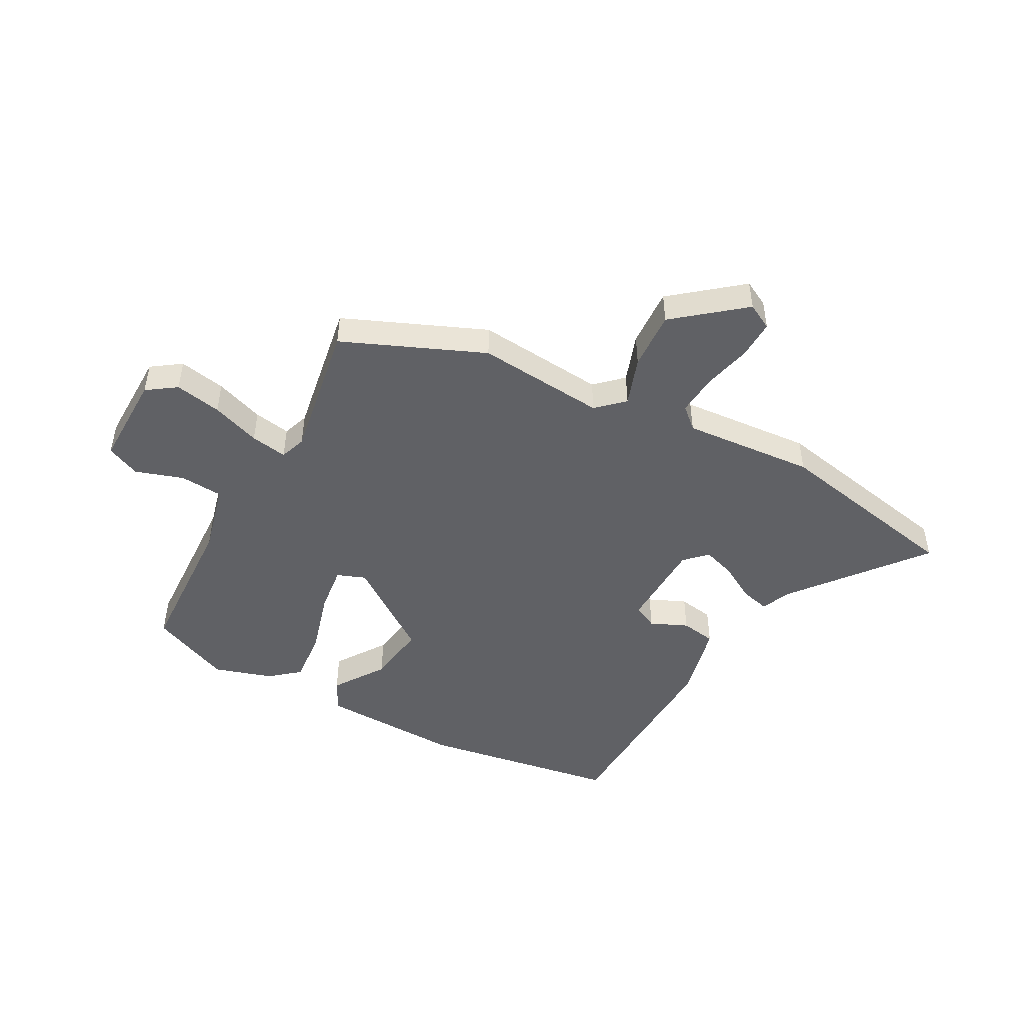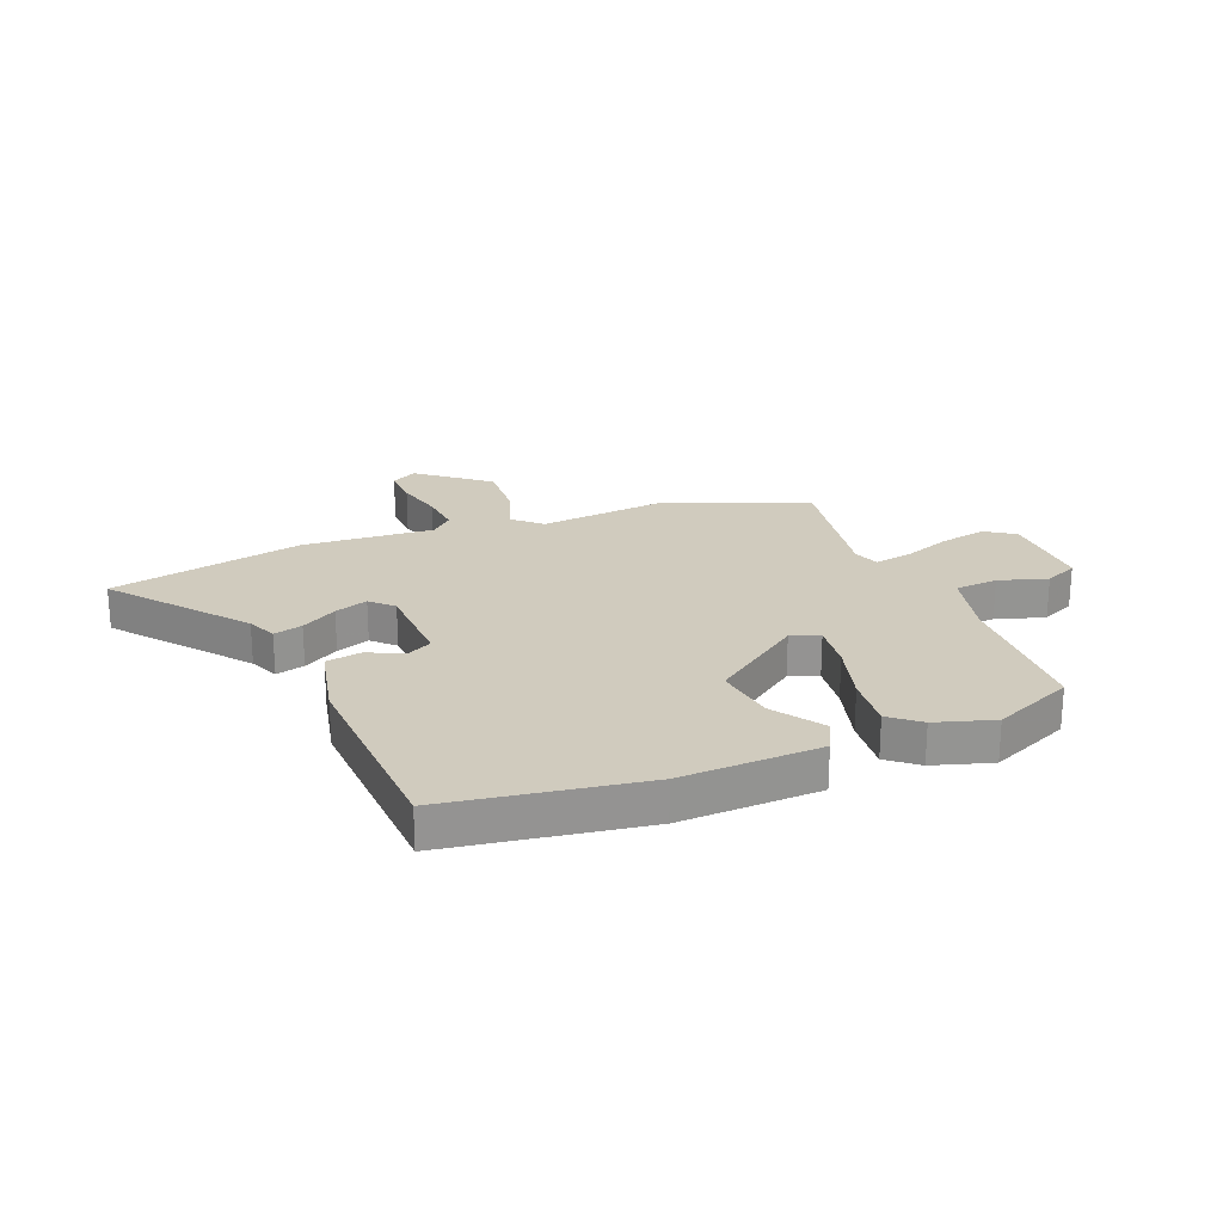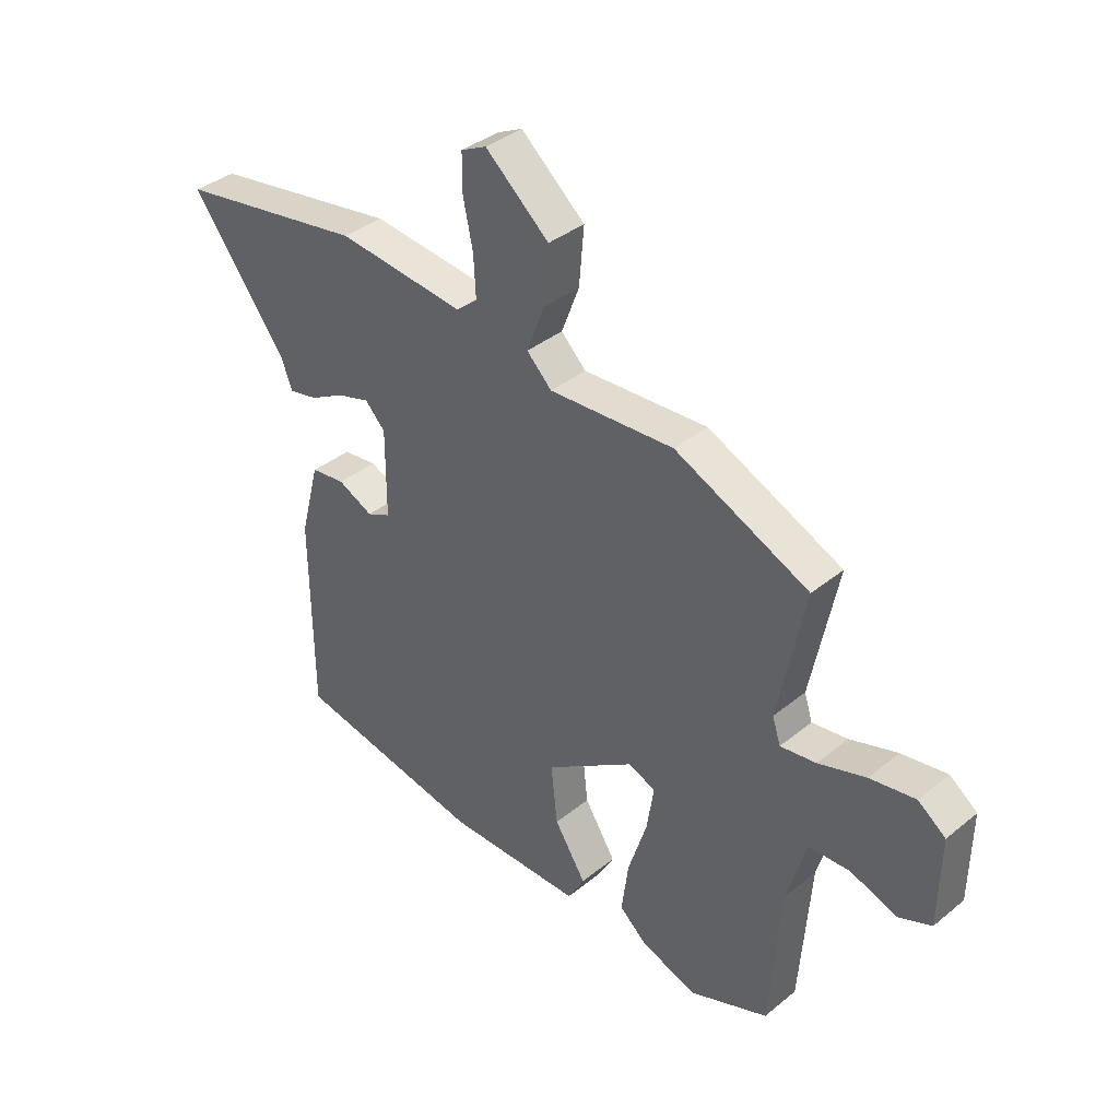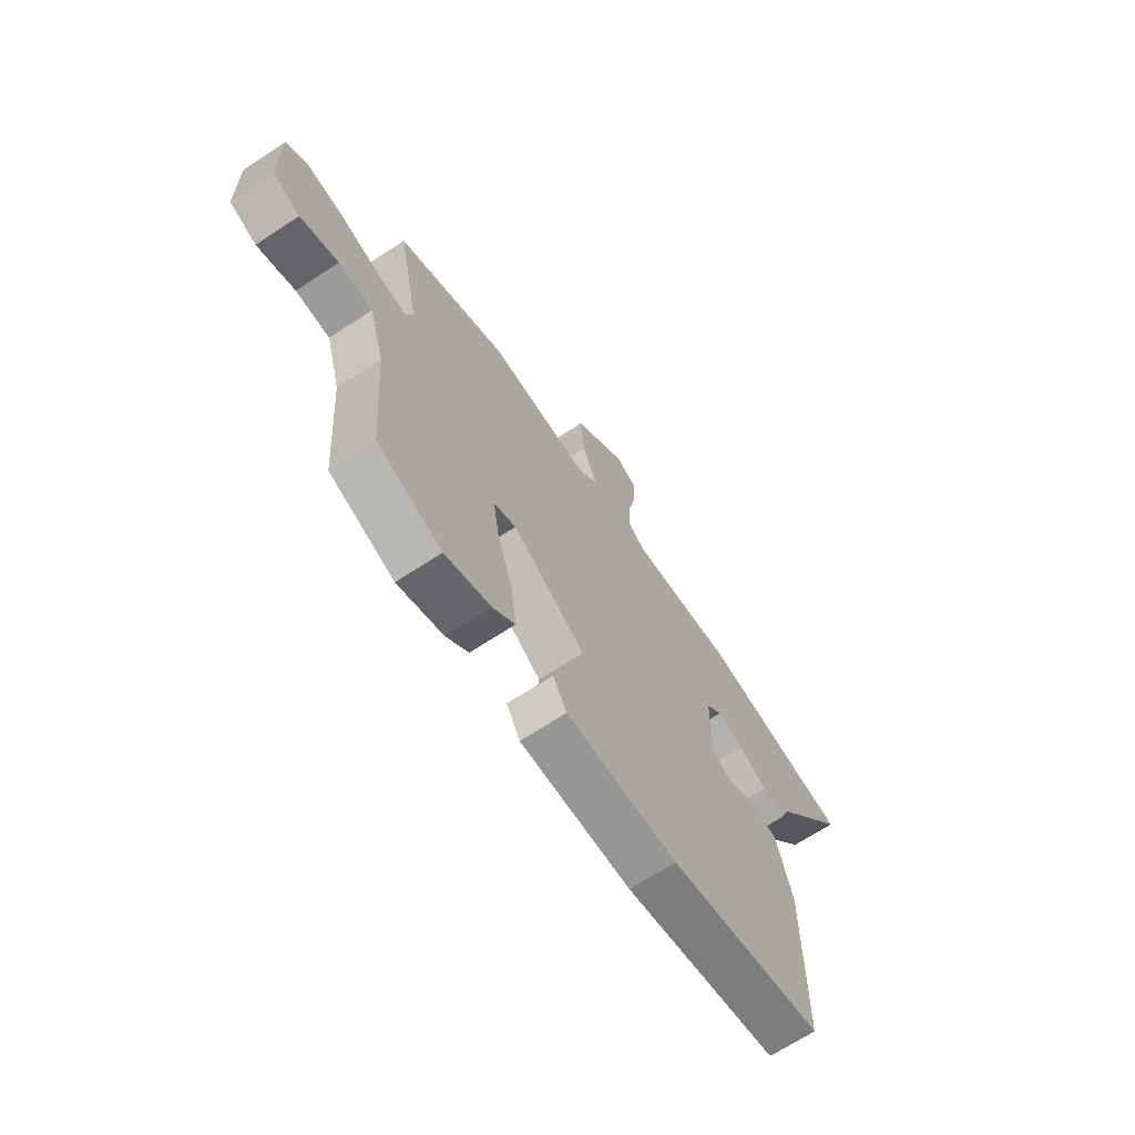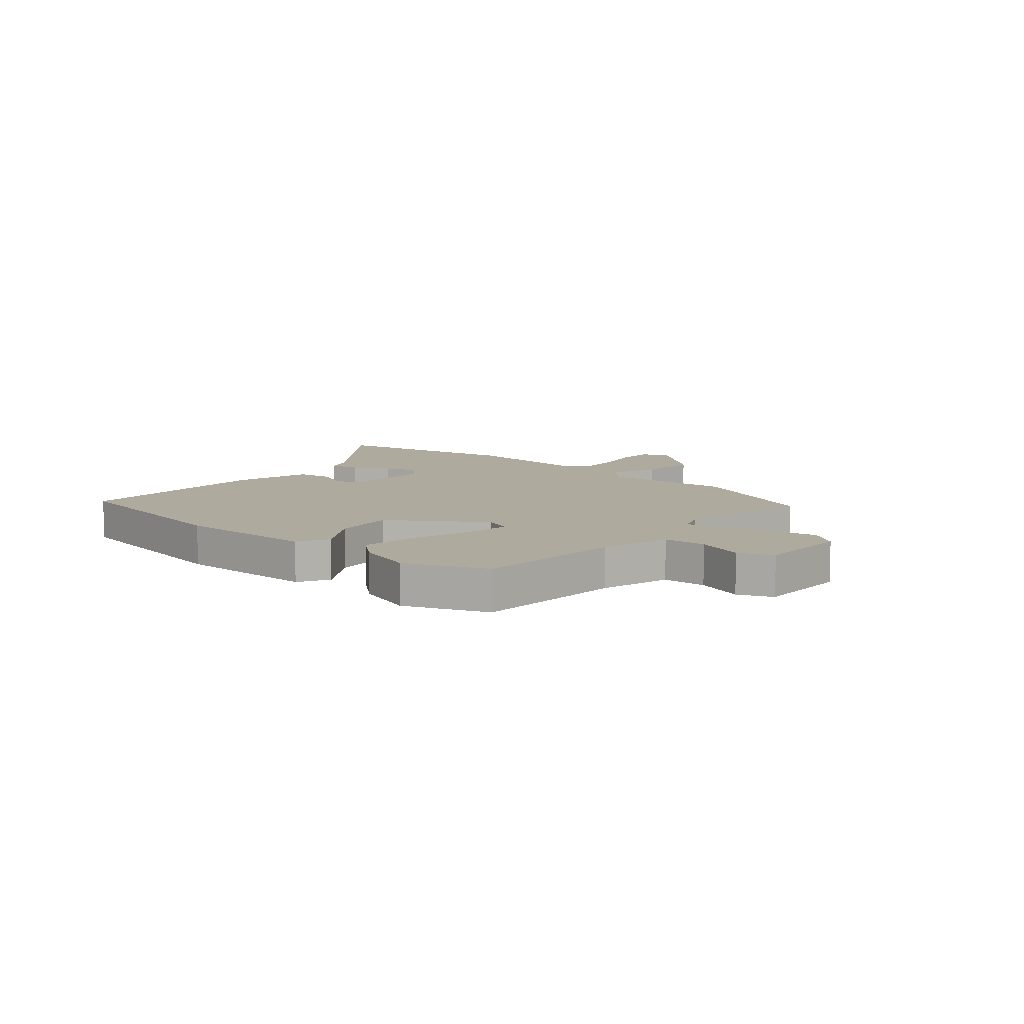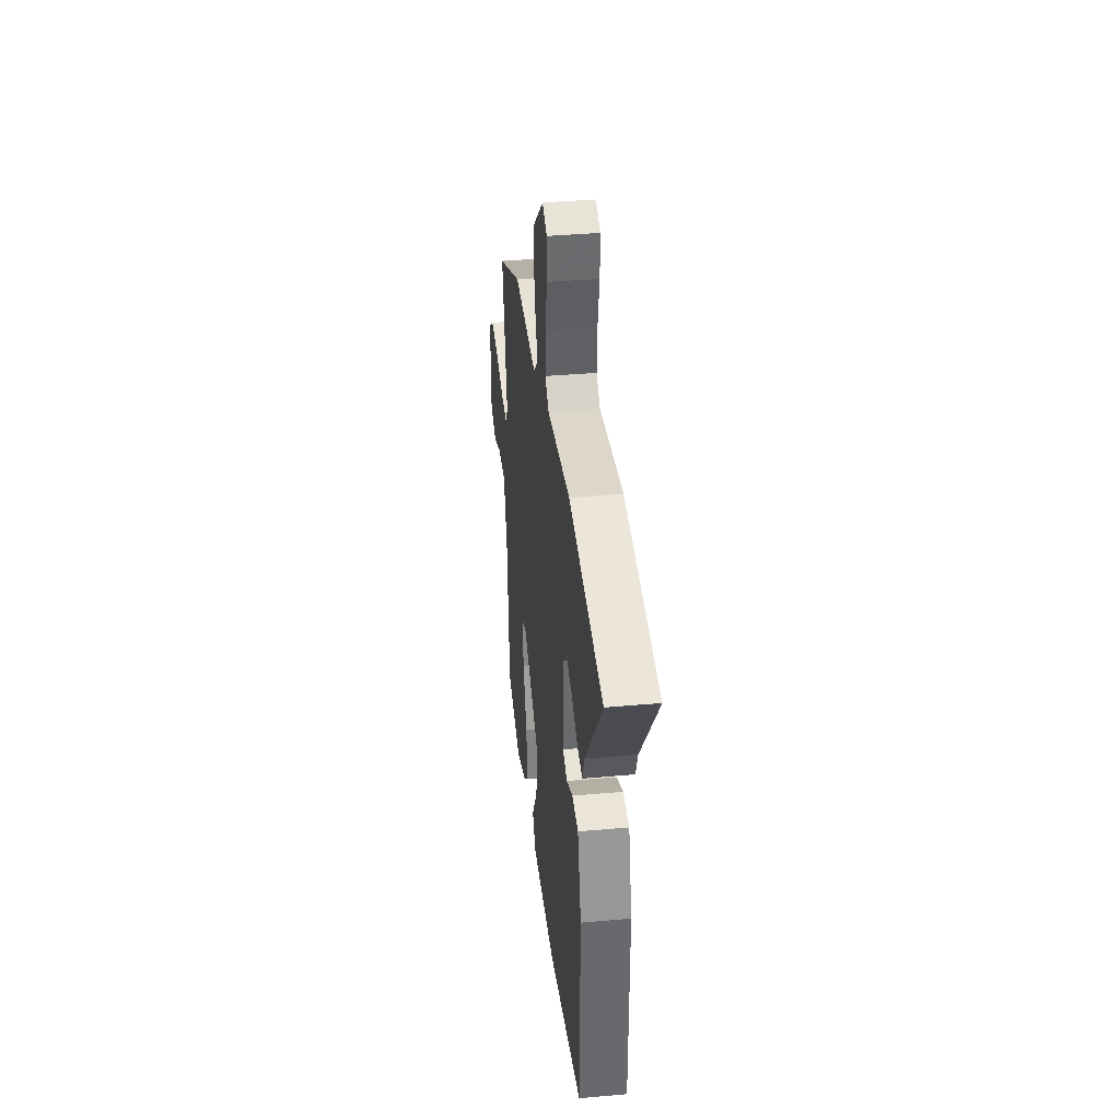
<metadata>
{"format":"obj","ext":"obj","renderer":"f3d","projection":"perspective","resolution":1024,"background":"white","views":[{"elev":-47.9,"azim":-30.3,"up":"+Y"},{"elev":23.4,"azim":156.0,"up":"+Y"},{"elev":37.4,"azim":-136.1,"up":"+Z"},{"elev":-67.9,"azim":-56.6,"up":"+Z"},{"elev":9.3,"azim":-140.0,"up":"+Y"},{"elev":37.1,"azim":83.4,"up":"+Z"}]}
</metadata>
<code>
v 0.49 0.07 -0.45
v 0.14 0.07 -0.519
v -0.111 0.07 -0.52
v -0.142 0.07 -0.465
v -0.084 0.07 -0.373
v -0.072 0.07 -0.264
v -0.237 0.07 -0.155
v -0.287 0.07 -0.176
v -0.274 0.07 -0.26
v -0.239 0.07 -0.369
v -0.226 0.07 -0.466
v -0.277 0.07 -0.511
v -0.38 0.07 -0.547
v -0.526 0.07 -0.49
v -0.546 0.07 -0.222
v -0.581 0.07 -0.098
v -0.658 0.07 -0.095
v -0.743 0.07 -0.126
v -0.804 0.07 -0.101
v -0.807 0.07 0.066
v -0.756 0.07 0.104
v -0.672 0.07 0.091
v -0.584 0.07 0.063
v -0.518 0.07 0.054
v -0.503 0.07 0.101
v -0.552 0.07 0.345
v -0.304 0.07 0.459
v -0.073 0.07 0.446
v -0.027 0.07 0.492
v -0.06 0.07 0.578
v -0.069 0.07 0.683
v 0.049 0.07 0.785
v 0.096 0.07 0.762
v 0.096 0.07 0.693
v 0.078 0.07 0.607
v 0.074 0.07 0.532
v 0.113 0.07 0.499
v 0.348 0.07 0.525
v 0.695 0.07 0.468
v 0.52 0.07 0.234
v 0.499 0.07 0.181
v 0.447 0.07 0.192
v 0.382 0.07 0.227
v 0.322 0.07 0.245
v 0.285 0.07 0.206
v 0.285 0.07 0.045
v 0.329 0.07 0.025
v 0.394 0.07 0.056
v 0.457 0.07 0.048
v 0.493 0.07 -0.089
v 0.49 0 -0.45
v 0.14 0 -0.519
v -0.111 0 -0.52
v -0.142 0 -0.465
v -0.084 0 -0.373
v -0.072 0 -0.264
v -0.237 0 -0.155
v -0.287 0 -0.176
v -0.274 0 -0.26
v -0.239 0 -0.369
v -0.226 0 -0.466
v -0.277 0 -0.511
v -0.38 0 -0.547
v -0.526 0 -0.49
v -0.546 0 -0.222
v -0.581 0 -0.098
v -0.658 0 -0.095
v -0.743 0 -0.126
v -0.804 0 -0.101
v -0.807 0 0.066
v -0.756 0 0.104
v -0.672 0 0.091
v -0.584 0 0.063
v -0.518 0 0.054
v -0.503 0 0.101
v -0.552 0 0.345
v -0.304 0 0.459
v -0.073 0 0.446
v -0.027 0 0.492
v -0.06 0 0.578
v -0.069 0 0.683
v 0.049 0 0.785
v 0.096 0 0.762
v 0.096 0 0.693
v 0.078 0 0.607
v 0.074 0 0.532
v 0.113 0 0.499
v 0.348 0 0.525
v 0.695 0 0.468
v 0.52 0 0.234
v 0.499 0 0.181
v 0.447 0 0.192
v 0.382 0 0.227
v 0.322 0 0.245
v 0.285 0 0.206
v 0.285 0 0.045
v 0.329 0 0.025
v 0.394 0 0.056
v 0.457 0 0.048
v 0.493 0 -0.089
f 3 4 5
f 2 3 5
f 1 2 5
f 50 1 5
f 49 50 5
f 48 49 5
f 47 48 5
f 46 47 5 6
f 45 46 6 7
f 44 45 7 8
f 40 41 42 43
f 40 43 44
f 39 40 44
f 38 39 44
f 37 38 44
f 36 37 44 8
f 33 34 35
f 32 33 35
f 31 32 35
f 30 31 35
f 29 30 35
f 29 35 36 8
f 25 26 27 28
f 24 25 28
f 21 22 23
f 20 21 23
f 19 20 23
f 18 19 23
f 17 18 23
f 16 17 23 24
f 15 16 24 28
f 13 14 15
f 12 13 15
f 11 12 15
f 10 11 15
f 9 10 15
f 8 9 15
f 8 15 28 29
f 55 54 53
f 55 53 52
f 55 52 51
f 55 51 100
f 55 100 99
f 55 99 98
f 55 98 97
f 56 55 97 96
f 57 56 96 95
f 58 57 95 94
f 93 92 91 90
f 94 93 90
f 94 90 89
f 94 89 88
f 94 88 87
f 58 94 87 86
f 85 84 83
f 85 83 82
f 85 82 81
f 85 81 80
f 85 80 79
f 58 86 85 79
f 78 77 76 75
f 78 75 74
f 73 72 71
f 73 71 70
f 73 70 69
f 73 69 68
f 73 68 67
f 74 73 67 66
f 78 74 66 65
f 65 64 63
f 65 63 62
f 65 62 61
f 65 61 60
f 65 60 59
f 65 59 58
f 79 78 65 58
f 1 51 52 2
f 2 52 53 3
f 3 53 54 4
f 4 54 55 5
f 5 55 56 6
f 6 56 57 7
f 7 57 58 8
f 8 58 59 9
f 9 59 60 10
f 10 60 61 11
f 11 61 62 12
f 12 62 63 13
f 13 63 64 14
f 14 64 65 15
f 15 65 66 16
f 16 66 67 17
f 17 67 68 18
f 18 68 69 19
f 19 69 70 20
f 20 70 71 21
f 21 71 72 22
f 22 72 73 23
f 23 73 74 24
f 24 74 75 25
f 25 75 76 26
f 26 76 77 27
f 27 77 78 28
f 28 78 79 29
f 29 79 80 30
f 30 80 81 31
f 31 81 82 32
f 32 82 83 33
f 33 83 84 34
f 34 84 85 35
f 35 85 86 36
f 36 86 87 37
f 37 87 88 38
f 38 88 89 39
f 39 89 90 40
f 40 90 91 41
f 41 91 92 42
f 42 92 93 43
f 43 93 94 44
f 44 94 95 45
f 45 95 96 46
f 46 96 97 47
f 47 97 98 48
f 48 98 99 49
f 49 99 100 50
f 50 100 51 1

</code>
